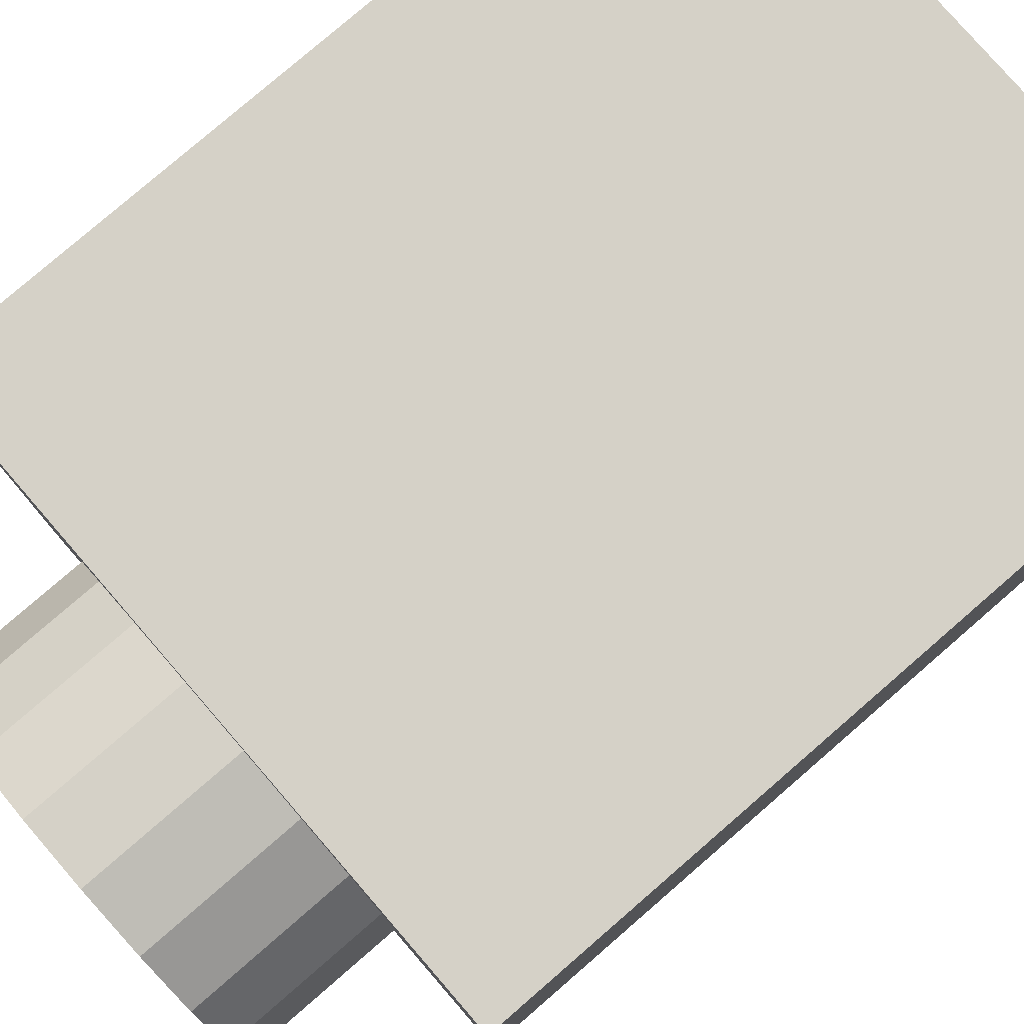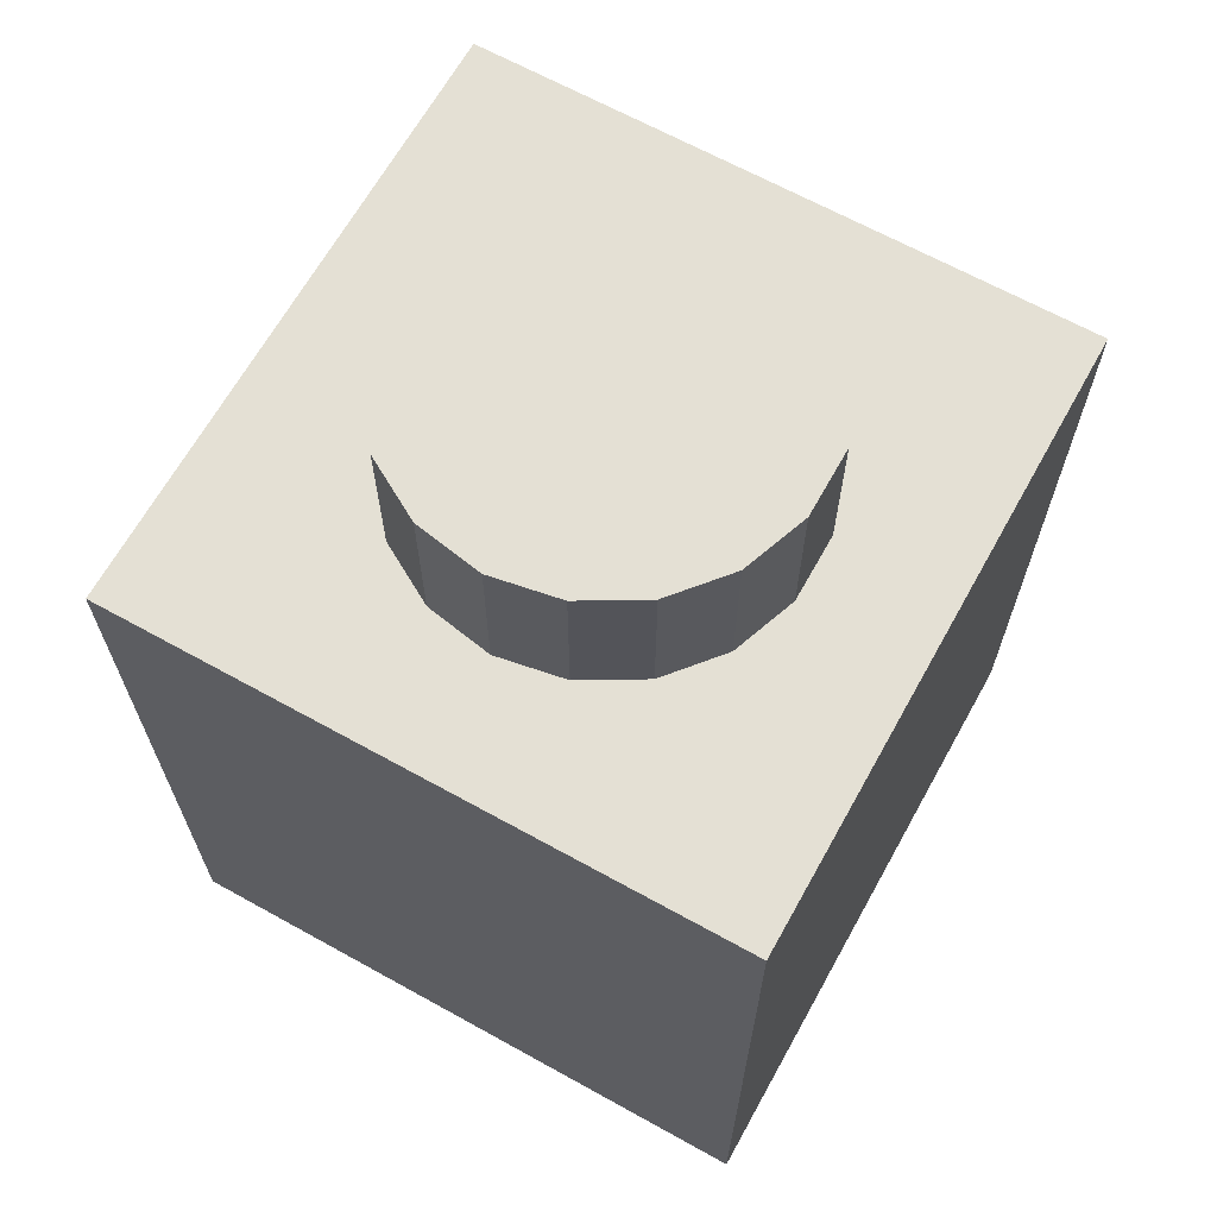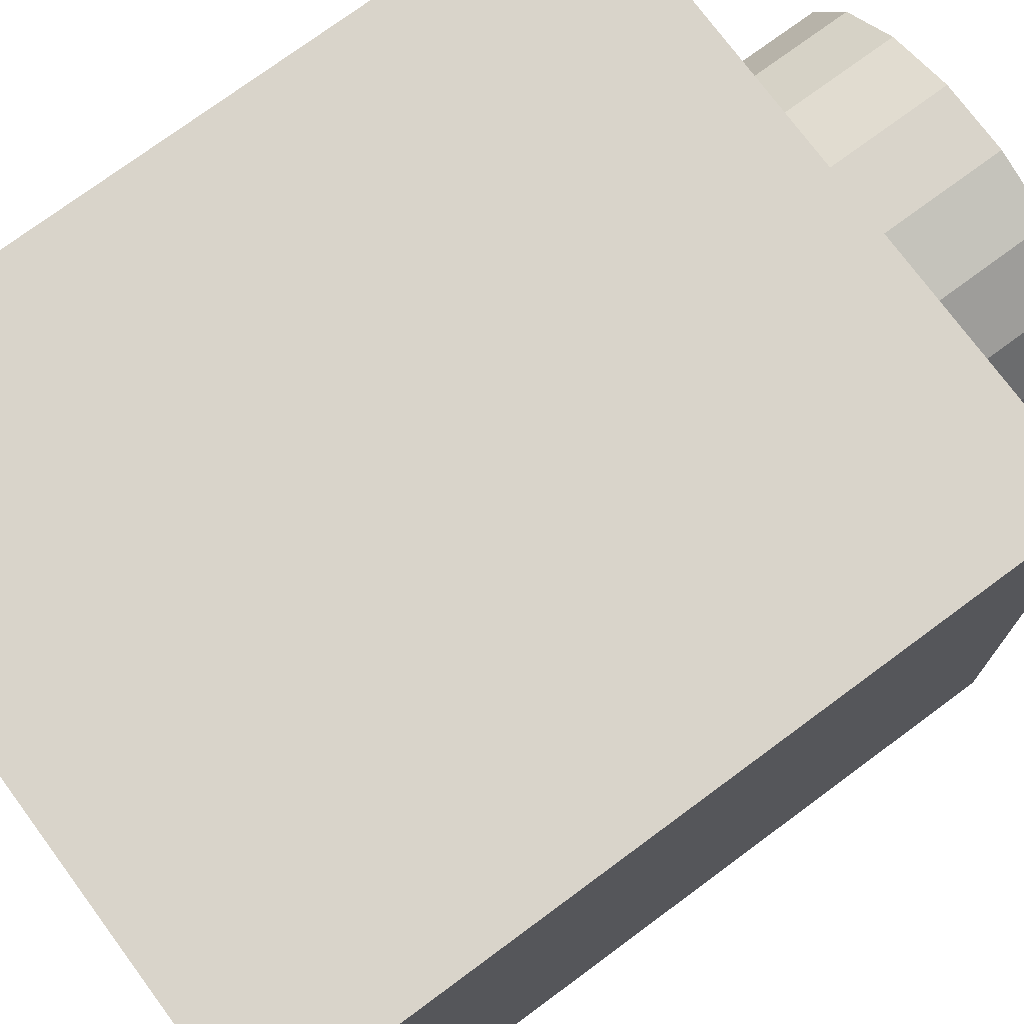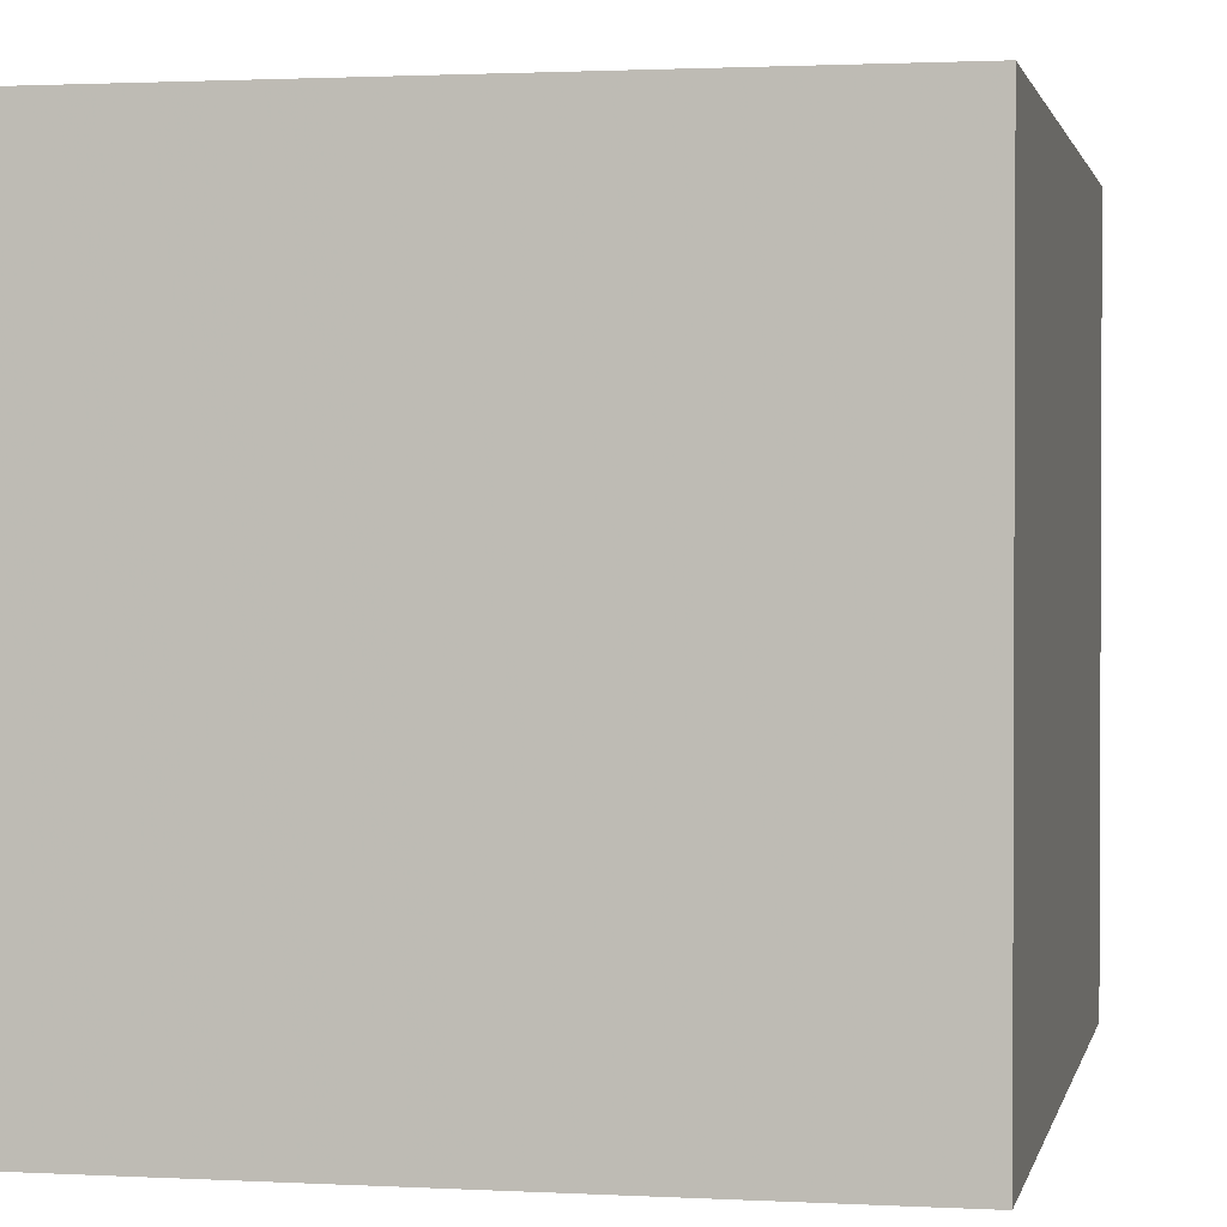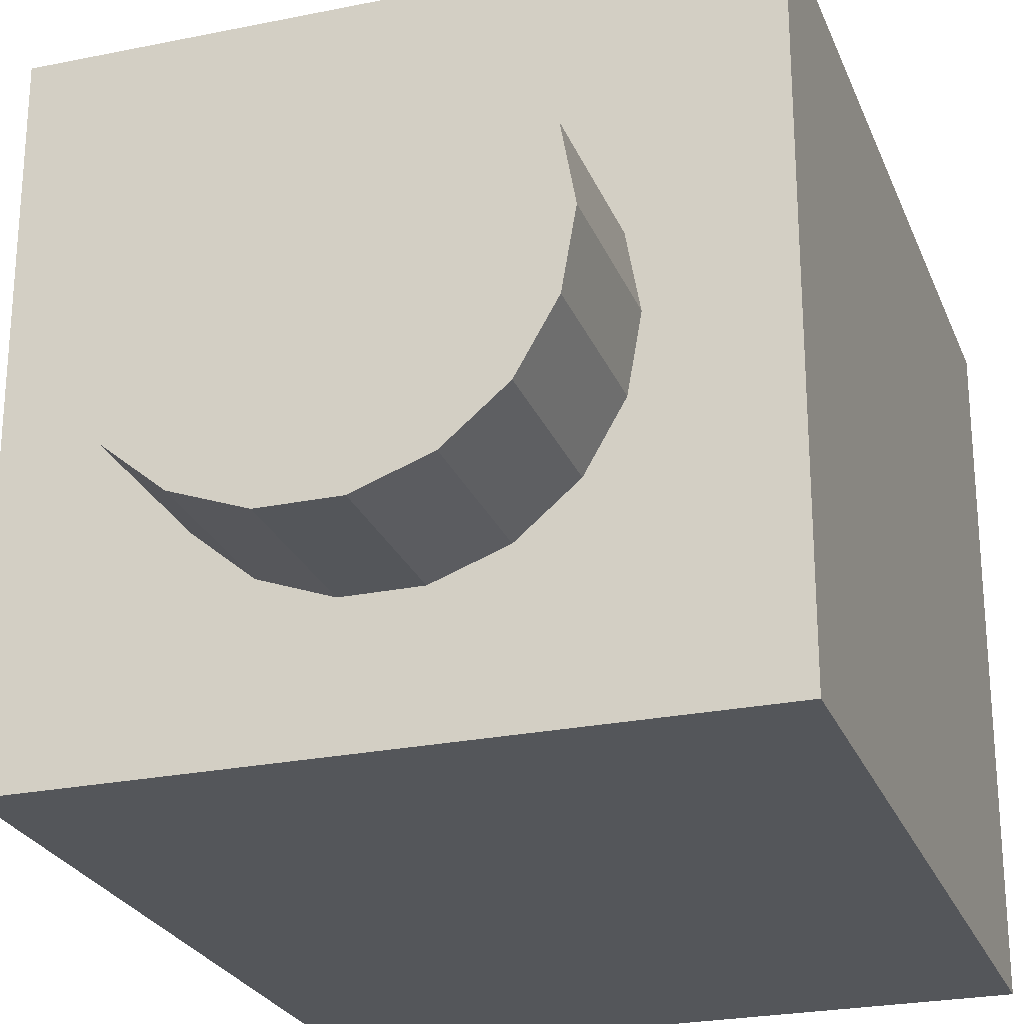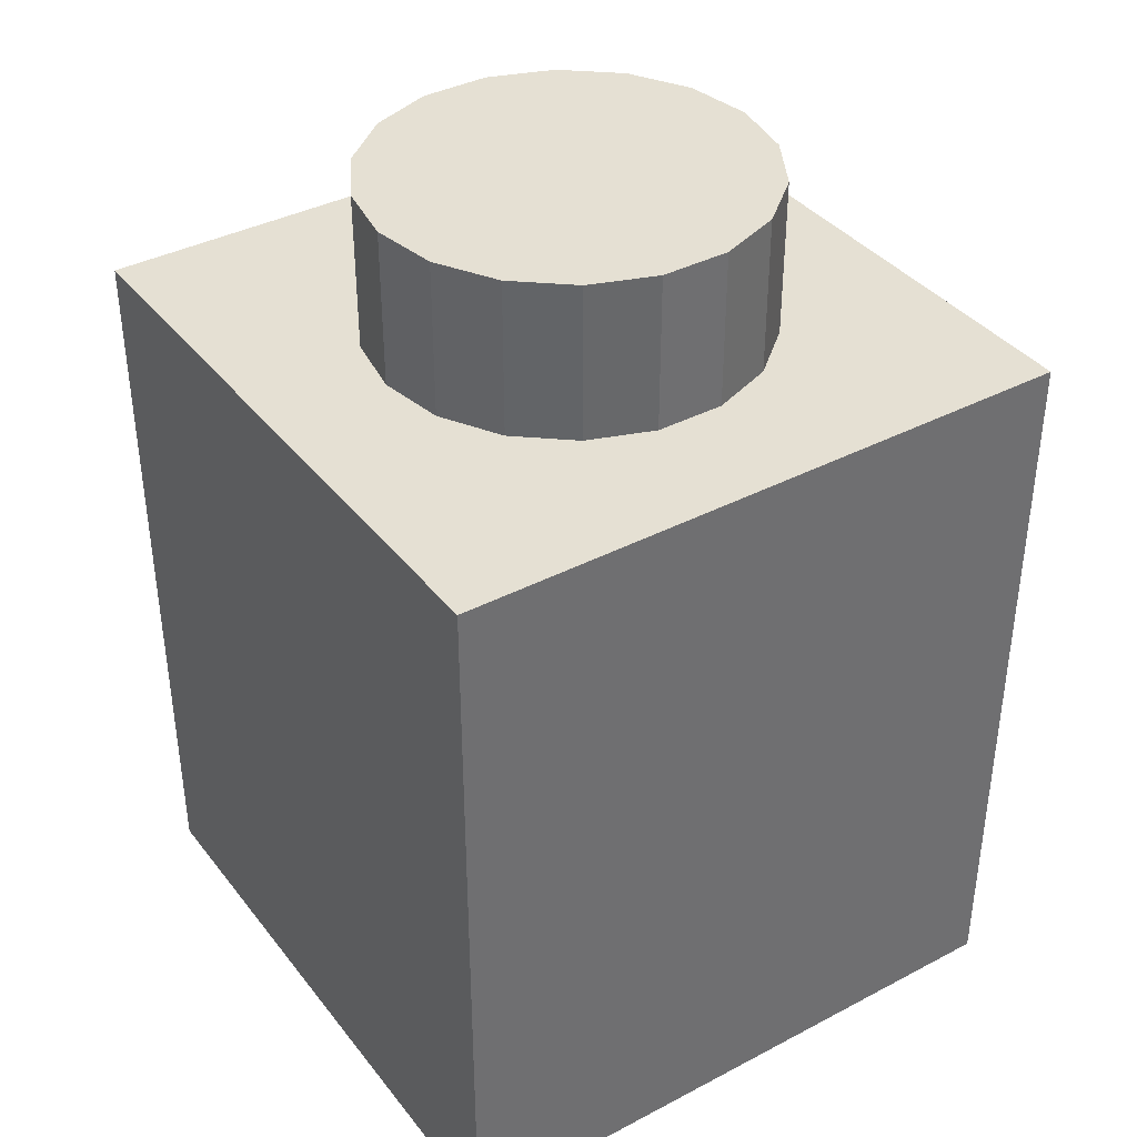
<metadata>
{"format":"obj","ext":"obj","renderer":"f3d","projection":"perspective","resolution":1024,"background":"white","views":[{"elev":79.1,"azim":-130.9,"up":"+Z"},{"elev":66.1,"azim":119.1,"up":"+Y"},{"elev":74.8,"azim":53.5,"up":"+Z"},{"elev":1.5,"azim":11.4,"up":"+Z"},{"elev":-25.1,"azim":-161.6,"up":"+Z"},{"elev":38.1,"azim":146.4,"up":"+Y"}]}
</metadata>
<code>
v  0 95 -0
v  25 95 -0
v  23.49 95 -8.55
v  19.15 95 -16.07
v  12.5 95 -21.65
v  4.341 95 -24.62
v  -4.341 95 -24.62
v  -12.5 95 -21.65
v  -19.15 95 -16.07
v  -23.49 95 -8.55
v  -25 95 -0
v  -23.49 95 8.55
v  -19.15 95 16.07
v  -12.5 95 21.65
v  -4.341 95 24.62
v  4.341 95 24.62
v  12.5 95 21.65
v  19.15 95 16.07
v  23.49 95 8.55
v  25 115 -0
v  23.49 115 -8.55
v  19.15 115 -16.07
v  12.5 115 -21.65
v  4.341 115 -24.62
v  -4.341 115 -24.62
v  -12.5 115 -21.65
v  -19.15 115 -16.07
v  -23.49 115 -8.55
v  -25 115 -0
v  -23.49 115 8.55
v  -19.15 115 16.07
v  -12.5 115 21.65
v  -4.341 115 24.62
v  4.341 115 24.62
v  12.5 115 21.65
v  19.15 115 16.07
v  23.49 115 8.55
v  0 115 -0
g Cylinder002
f 1 3 2
f 1 4 3
f 1 5 4
f 1 6 5
f 1 7 6
f 1 8 7
f 1 9 8
f 1 10 9
f 1 11 10
f 1 12 11
f 1 13 12
f 1 14 13
f 1 15 14
f 1 16 15
f 1 17 16
f 1 18 17
f 1 19 18
f 1 2 19
f 2 21 20
f 2 3 21
f 3 22 21
f 3 4 22
f 4 23 22
f 4 5 23
f 5 24 23
f 5 6 24
f 6 25 24
f 6 7 25
f 7 26 25
f 7 8 26
f 8 27 26
f 8 9 27
f 9 28 27
f 9 10 28
f 10 29 28
f 10 11 29
f 11 30 29
f 11 12 30
f 12 31 30
f 12 13 31
f 13 32 31
f 13 14 32
f 14 33 32
f 14 15 33
f 15 34 33
f 15 16 34
f 16 35 34
f 16 17 35
f 17 36 35
f 17 18 36
f 18 37 36
f 18 19 37
f 19 20 37
f 19 2 20
f 38 20 21
f 38 21 22
f 38 22 23
f 38 23 24
f 38 24 25
f 38 25 26
f 38 26 27
f 38 27 28
f 38 28 29
f 38 29 30
f 38 30 31
f 38 31 32
f 38 32 33
f 38 33 34
f 38 34 35
f 38 35 36
f 38 36 37
f 38 37 20
v  -40 0 40
v  40 0 40
v  -40 0 -40
v  40 0 -40
v  -40 95 40
v  40 95 40
v  -40 95 -40
v  40 95 -40
g Box003
f 39 41 42
f 42 40 39
f 43 44 46
f 46 45 43
f 39 40 44
f 44 43 39
f 40 42 46
f 46 44 40
f 42 41 45
f 45 46 42
f 41 39 43
f 43 45 41

</code>
